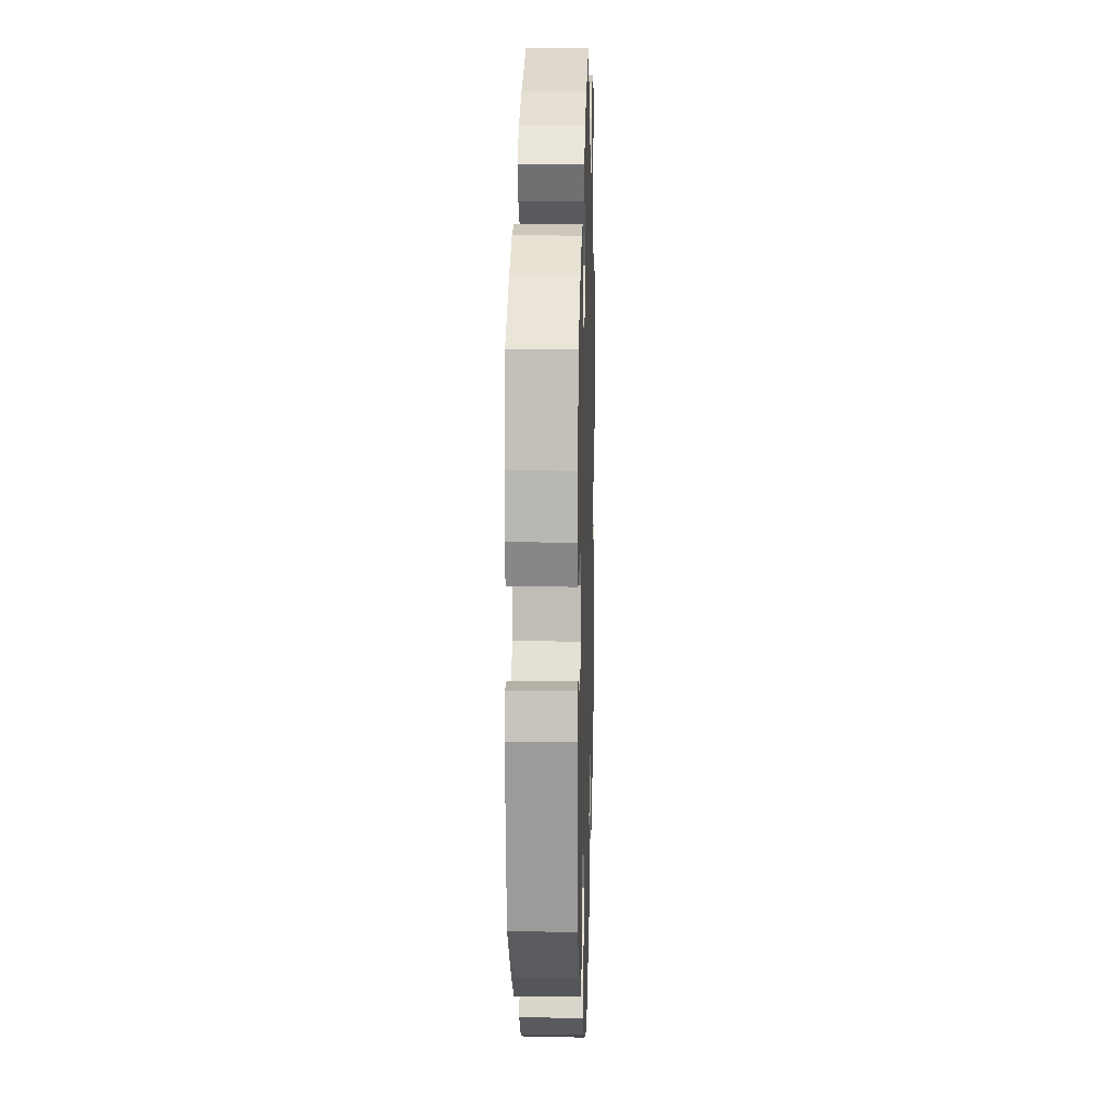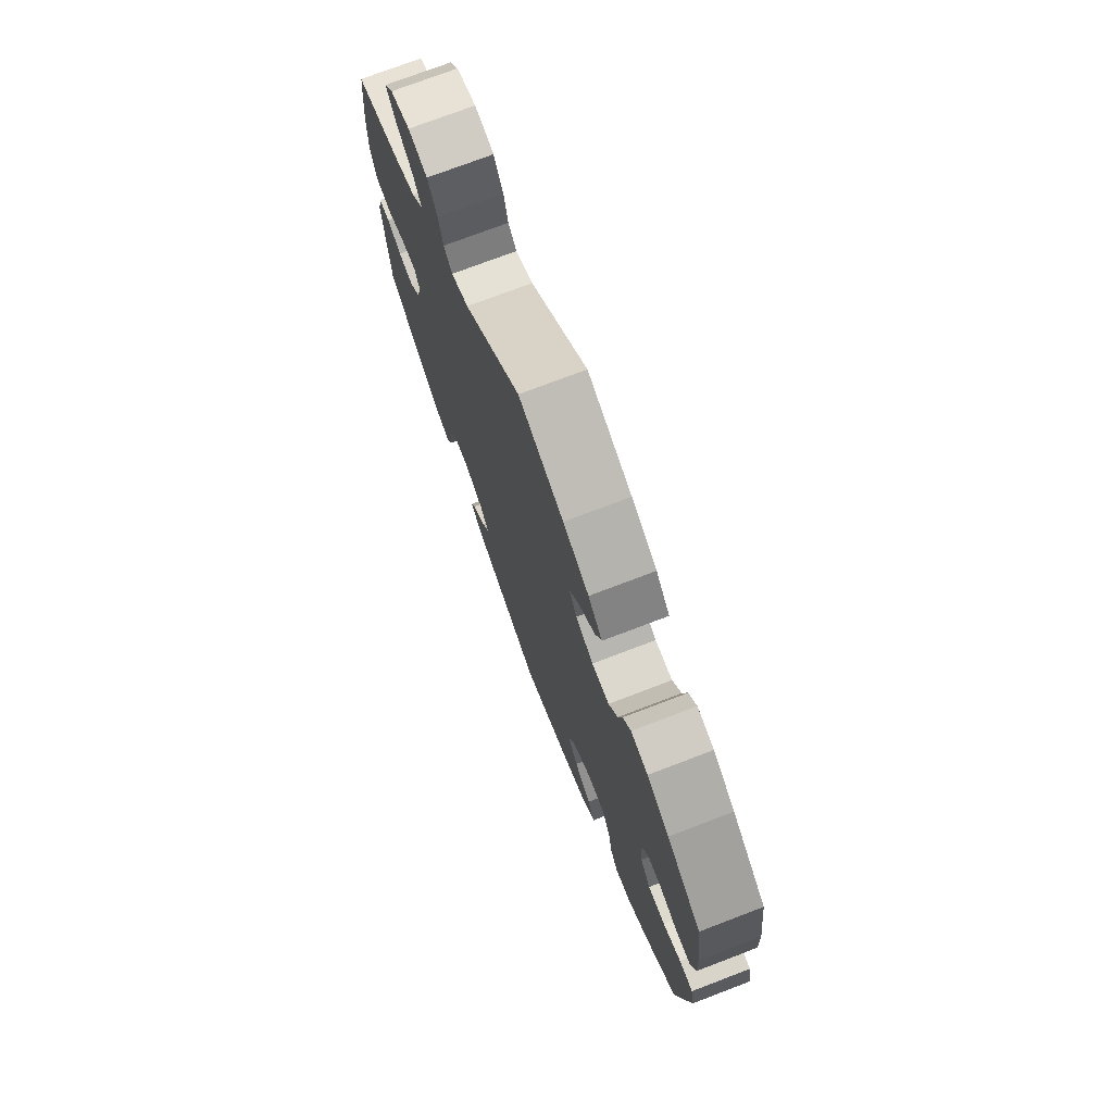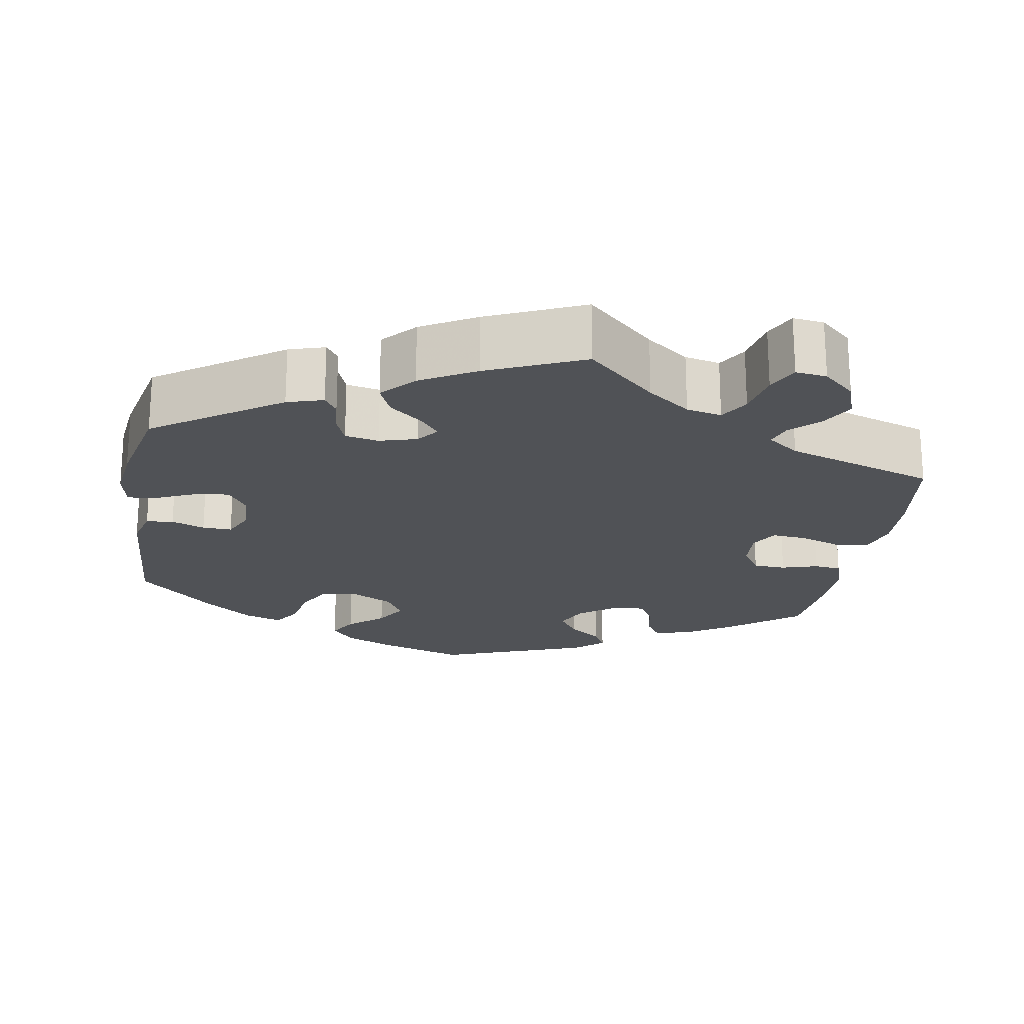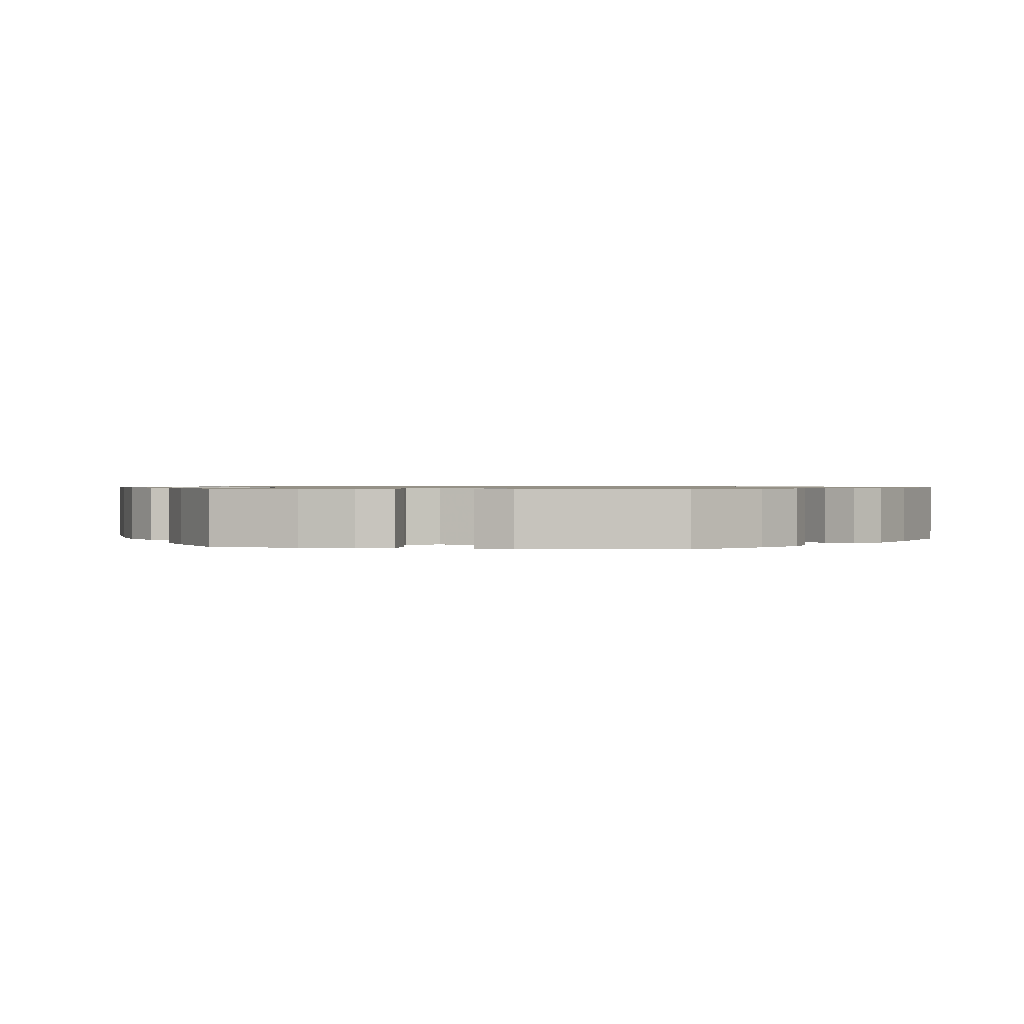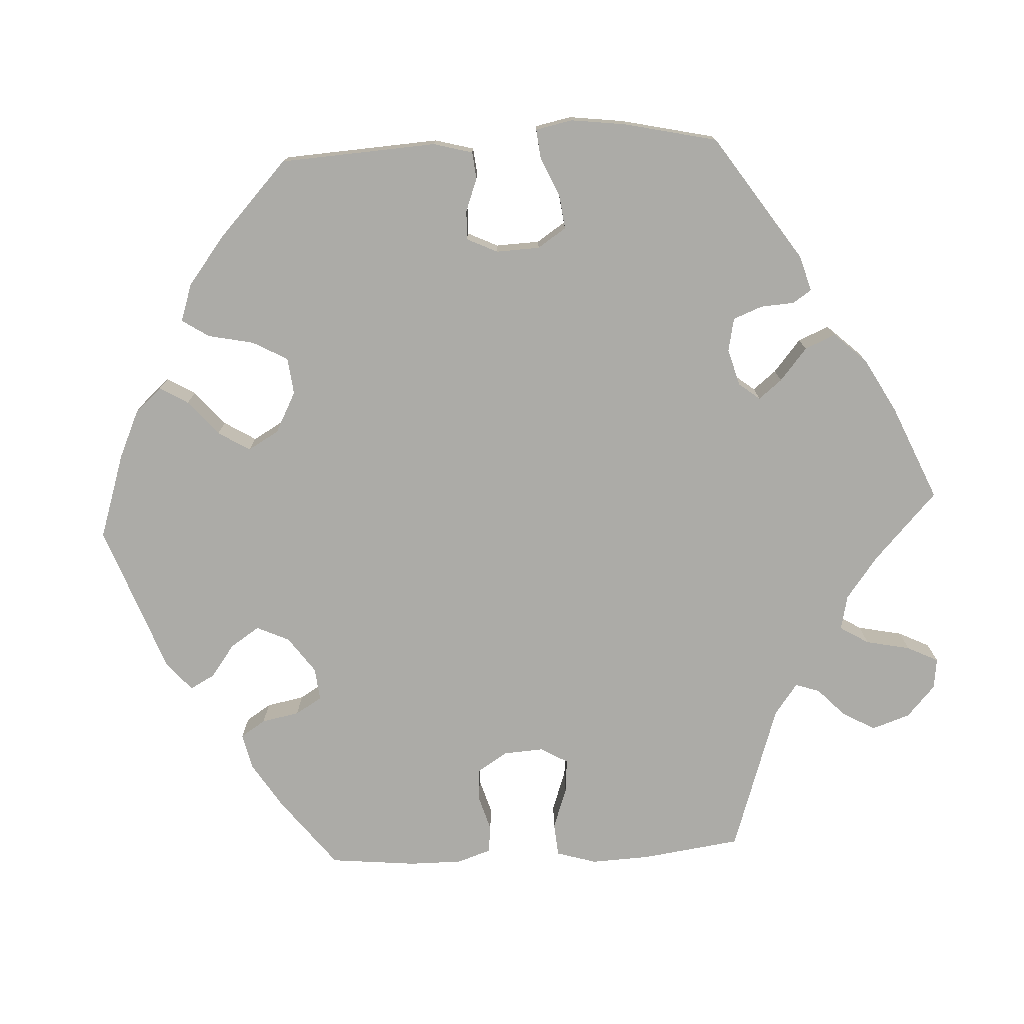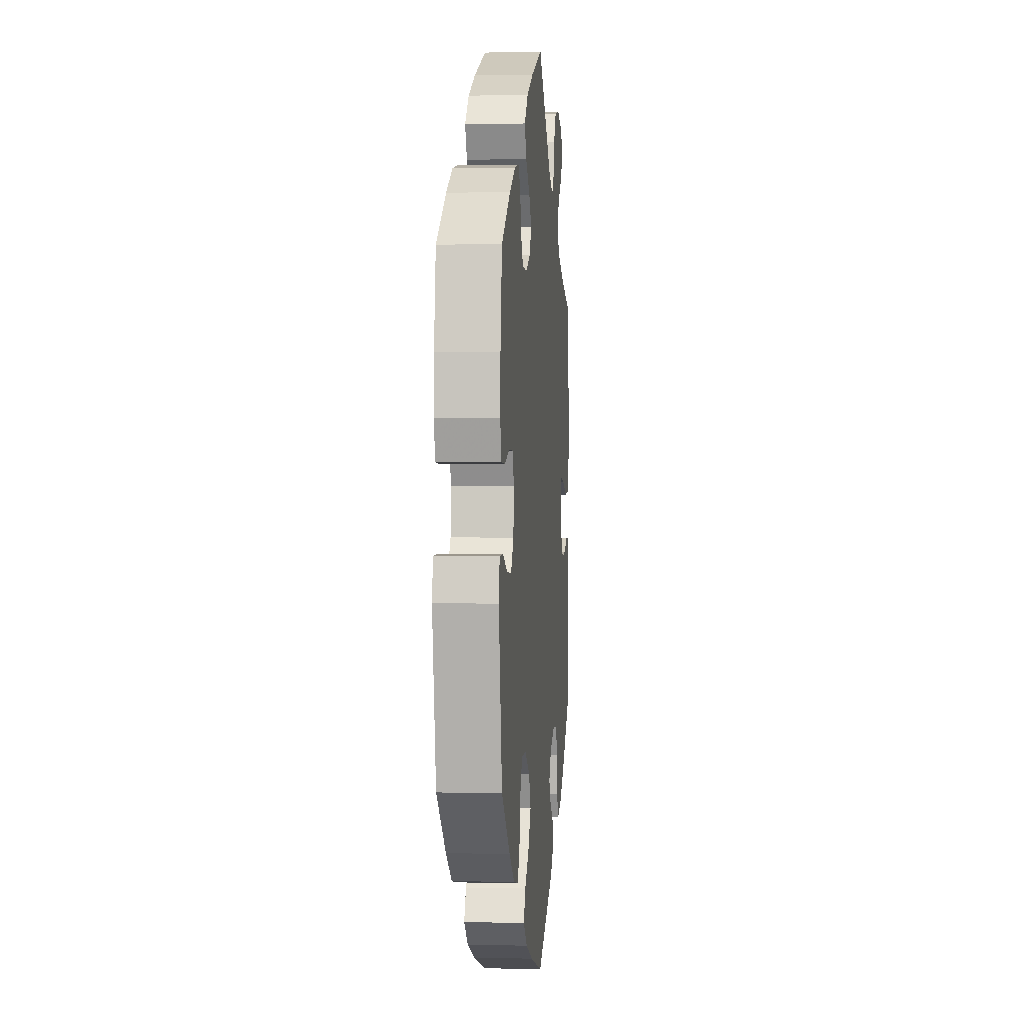
<metadata>
{"format":"obj","ext":"obj","renderer":"f3d","projection":"perspective","resolution":1024,"background":"white","views":[{"elev":10.3,"azim":91.7,"up":"+Z"},{"elev":74.3,"azim":69.1,"up":"+Z"},{"elev":-21.1,"azim":-69.5,"up":"+Y"},{"elev":0.9,"azim":99.0,"up":"+Y"},{"elev":-76.2,"azim":-147.2,"up":"+Y"},{"elev":1.0,"azim":95.3,"up":"+Z"}]}
</metadata>
<code>
v -0.387 0.07 0.324
v -0.324 0.07 0.351
v -0.293 0.07 0.385
v -0.314 0.07 0.423
v -0.358 0.07 0.462
v -0.383 0.07 0.499
v -0.359 0.07 0.531
v -0.307 0.07 0.548
v -0.256 0.07 0.538
v -0.231 0.07 0.496
v -0.219 0.07 0.448
v -0.197 0.07 0.423
v -0.151 0.07 0.443
v 0 0.07 0.578
v 0.119 0.07 0.53
v 0.187 0.07 0.495
v 0.224 0.07 0.456
v 0.206 0.07 0.417
v 0.163 0.07 0.38
v 0.138 0.07 0.344
v 0.158 0.07 0.309
v 0.205 0.07 0.286
v 0.251 0.07 0.288
v 0.274 0.07 0.323
v 0.285 0.07 0.37
v 0.306 0.07 0.398
v 0.351 0.07 0.389
v 0.41 0.07 0.355
v 0.501 0.07 0.29
v 0.517 0.07 0.176
v 0.52 0.07 0.107
v 0.506 0.07 0.061
v 0.468 0.07 0.059
v 0.421 0.07 0.075
v 0.381 0.07 0.074
v 0.364 0.07 0.035
v 0.37 0.07 -0.022
v 0.397 0.07 -0.06
v 0.442 0.07 -0.057
v 0.49 0.07 -0.036
v 0.526 0.07 -0.037
v 0.535 0.07 -0.086
v 0.501 0.07 -0.288
v 0.415 0.07 -0.366
v 0.36 0.07 -0.406
v 0.316 0.07 -0.415
v 0.295 0.07 -0.378
v 0.284 0.07 -0.32
v 0.261 0.07 -0.278
v 0.215 0.07 -0.278
v 0.165 0.07 -0.31
v 0.146 0.07 -0.354
v 0.173 0.07 -0.398
v 0.218 0.07 -0.438
v 0.237 0.07 -0.475
v 0.199 0.07 -0.509
v 0.127 0.07 -0.539
v 0.001 0.07 -0.578
v -0.181 0.07 -0.488
v -0.218 0.07 -0.451
v -0.204 0.07 -0.419
v -0.169 0.07 -0.39
v -0.149 0.07 -0.358
v -0.174 0.07 -0.322
v -0.224 0.07 -0.296
v -0.268 0.07 -0.299
v -0.285 0.07 -0.34
v -0.291 0.07 -0.396
v -0.306 0.07 -0.43
v -0.352 0.07 -0.415
v -0.409 0.07 -0.372
v -0.5 0.07 -0.289
v -0.514 0.07 -0.095
v -0.503 0.07 -0.048
v -0.474 0.07 -0.046
v -0.435 0.07 -0.065
v -0.395 0.07 -0.071
v -0.366 0.07 -0.038
v -0.354 0.07 0.01
v -0.367 0.07 0.042
v -0.405 0.07 0.036
v -0.456 0.07 0.017
v -0.499 0.07 0.022
v -0.516 0.07 0.076
v -0.515 0.07 0.156
v -0.5 0.07 0.289
v -0.387 0 0.324
v -0.324 0 0.351
v -0.293 0 0.385
v -0.314 0 0.423
v -0.358 0 0.462
v -0.383 0 0.499
v -0.359 0 0.531
v -0.307 0 0.548
v -0.256 0 0.538
v -0.231 0 0.496
v -0.219 0 0.448
v -0.197 0 0.423
v -0.151 0 0.443
v 0 0 0.578
v 0.119 0 0.53
v 0.187 0 0.495
v 0.224 0 0.456
v 0.206 0 0.417
v 0.163 0 0.38
v 0.138 0 0.344
v 0.158 0 0.309
v 0.205 0 0.286
v 0.251 0 0.288
v 0.274 0 0.323
v 0.285 0 0.37
v 0.306 0 0.398
v 0.351 0 0.389
v 0.41 0 0.355
v 0.501 0 0.29
v 0.517 0 0.176
v 0.52 0 0.107
v 0.506 0 0.061
v 0.468 0 0.059
v 0.421 0 0.075
v 0.381 0 0.074
v 0.364 0 0.035
v 0.37 0 -0.022
v 0.397 0 -0.06
v 0.442 0 -0.057
v 0.49 0 -0.036
v 0.526 0 -0.037
v 0.535 0 -0.086
v 0.501 0 -0.288
v 0.415 0 -0.366
v 0.36 0 -0.406
v 0.316 0 -0.415
v 0.295 0 -0.378
v 0.284 0 -0.32
v 0.261 0 -0.278
v 0.215 0 -0.278
v 0.165 0 -0.31
v 0.146 0 -0.354
v 0.173 0 -0.398
v 0.218 0 -0.438
v 0.237 0 -0.475
v 0.199 0 -0.509
v 0.127 0 -0.539
v 0.001 0 -0.578
v -0.181 0 -0.488
v -0.218 0 -0.451
v -0.204 0 -0.419
v -0.169 0 -0.39
v -0.149 0 -0.358
v -0.174 0 -0.322
v -0.224 0 -0.296
v -0.268 0 -0.299
v -0.285 0 -0.34
v -0.291 0 -0.396
v -0.306 0 -0.43
v -0.352 0 -0.415
v -0.409 0 -0.372
v -0.5 0 -0.289
v -0.514 0 -0.095
v -0.503 0 -0.048
v -0.474 0 -0.046
v -0.435 0 -0.065
v -0.395 0 -0.071
v -0.366 0 -0.038
v -0.354 0 0.01
v -0.367 0 0.042
v -0.405 0 0.036
v -0.456 0 0.017
v -0.499 0 0.022
v -0.516 0 0.076
v -0.515 0 0.156
v -0.5 0 0.289
f 85 86 1
f 84 85 1 2
f 81 82 83 84
f 80 81 84 2
f 79 80 2 3
f 73 74 75 76
f 73 76 77
f 72 73 77
f 71 72 77 78
f 67 68 69 70
f 66 67 70 71
f 59 60 61 62
f 59 62 63
f 58 59 63
f 57 58 63
f 56 57 63 64
f 53 54 55 56
f 52 53 56 64
f 45 46 47 48
f 45 48 49
f 44 45 49
f 43 44 49
f 42 43 49
f 39 40 41 42
f 38 39 42 49
f 37 38 49 50
f 31 32 33 34
f 31 34 35
f 30 31 35
f 29 30 35
f 28 29 35
f 27 28 35 36
f 24 25 26 27
f 23 24 27 36
f 16 17 18 19
f 16 19 20
f 13 14 15 16
f 12 13 16 20
f 8 9 10 11
f 8 11 12
f 7 8 12
f 4 5 6 7
f 3 4 7 12
f 79 3 12 20
f 66 71 78 79
f 65 66 79 20
f 51 52 64 65
f 22 23 36 37
f 21 22 37 50
f 50 51 65
f 20 21 50 65
f 87 172 171
f 88 87 171 170
f 170 169 168 167
f 88 170 167 166
f 89 88 166 165
f 162 161 160 159
f 163 162 159
f 163 159 158
f 164 163 158 157
f 156 155 154 153
f 157 156 153 152
f 148 147 146 145
f 149 148 145
f 149 145 144
f 149 144 143
f 150 149 143 142
f 142 141 140 139
f 150 142 139 138
f 134 133 132 131
f 135 134 131
f 135 131 130
f 135 130 129
f 135 129 128
f 128 127 126 125
f 135 128 125 124
f 136 135 124 123
f 120 119 118 117
f 121 120 117
f 121 117 116
f 121 116 115
f 121 115 114
f 122 121 114 113
f 113 112 111 110
f 122 113 110 109
f 105 104 103 102
f 106 105 102
f 102 101 100 99
f 106 102 99 98
f 97 96 95 94
f 98 97 94
f 98 94 93
f 93 92 91 90
f 98 93 90 89
f 106 98 89 165
f 165 164 157 152
f 106 165 152 151
f 151 150 138 137
f 123 122 109 108
f 136 123 108 107
f 151 137 136
f 151 136 107 106
f 1 87 88 2
f 2 88 89 3
f 3 89 90 4
f 4 90 91 5
f 5 91 92 6
f 6 92 93 7
f 7 93 94 8
f 8 94 95 9
f 9 95 96 10
f 10 96 97 11
f 11 97 98 12
f 12 98 99 13
f 13 99 100 14
f 14 100 101 15
f 15 101 102 16
f 16 102 103 17
f 17 103 104 18
f 18 104 105 19
f 19 105 106 20
f 20 106 107 21
f 21 107 108 22
f 22 108 109 23
f 23 109 110 24
f 24 110 111 25
f 25 111 112 26
f 26 112 113 27
f 27 113 114 28
f 28 114 115 29
f 29 115 116 30
f 30 116 117 31
f 31 117 118 32
f 32 118 119 33
f 33 119 120 34
f 34 120 121 35
f 35 121 122 36
f 36 122 123 37
f 37 123 124 38
f 38 124 125 39
f 39 125 126 40
f 40 126 127 41
f 41 127 128 42
f 42 128 129 43
f 43 129 130 44
f 44 130 131 45
f 45 131 132 46
f 46 132 133 47
f 47 133 134 48
f 48 134 135 49
f 49 135 136 50
f 50 136 137 51
f 51 137 138 52
f 52 138 139 53
f 53 139 140 54
f 54 140 141 55
f 55 141 142 56
f 56 142 143 57
f 57 143 144 58
f 58 144 145 59
f 59 145 146 60
f 60 146 147 61
f 61 147 148 62
f 62 148 149 63
f 63 149 150 64
f 64 150 151 65
f 65 151 152 66
f 66 152 153 67
f 67 153 154 68
f 68 154 155 69
f 69 155 156 70
f 70 156 157 71
f 71 157 158 72
f 72 158 159 73
f 73 159 160 74
f 74 160 161 75
f 75 161 162 76
f 76 162 163 77
f 77 163 164 78
f 78 164 165 79
f 79 165 166 80
f 80 166 167 81
f 81 167 168 82
f 82 168 169 83
f 83 169 170 84
f 84 170 171 85
f 85 171 172 86
f 86 172 87 1

</code>
